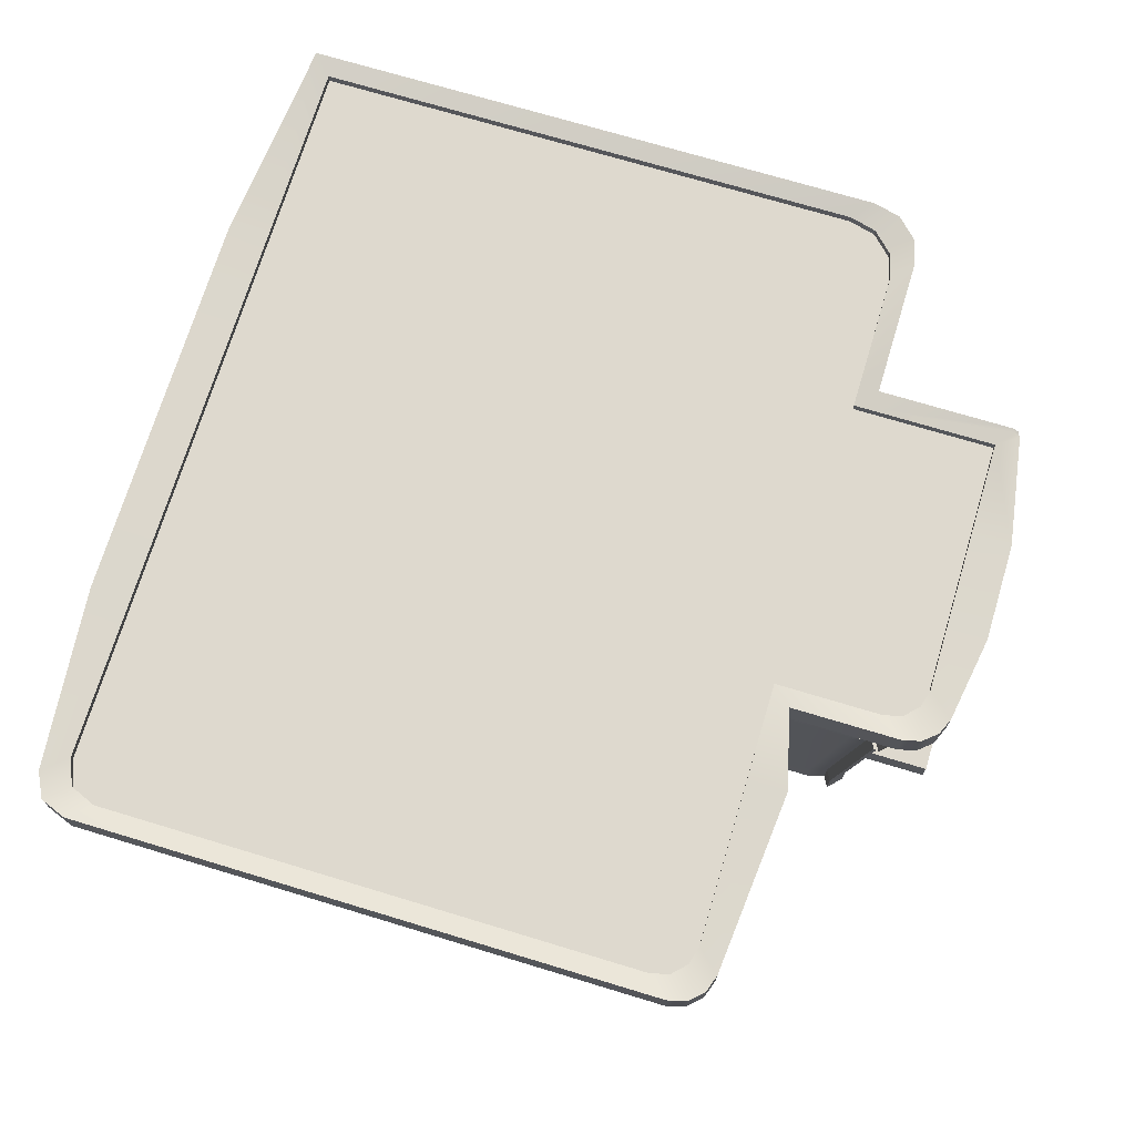
<metadata>
{"format":"obj","ext":"obj","renderer":"f3d","projection":"perspective","resolution":1024,"background":"white","views":[{"elev":71.6,"azim":-77.5,"up":"+Y"}]}
</metadata>
<code>
g default
v 889 42.73 222.2
v 889 66.86 222.2
v 562.2 42.73 197.3
v 562.2 66.86 197.3
v 398.9 42.73 184.9
v 362.2 42.73 667.4
v 362.2 66.86 667.4
v 398.9 66.86 184.9
v 725.6 42.73 209.8
v 689 42.73 692.2
v 689 66.86 692.2
v 725.6 66.86 209.8
v 480.6 42.73 191.1
v 443.9 42.73 673.6
v 443.9 66.86 673.6
v 480.6 66.86 191.1
v 517 42.73 792.5
v 517 66.86 792.5
v 347.1 303.4 691
v 388.6 303.4 144.4
v 565.2 303.4 157.8
v 700.4 303.4 717.8
v 741.9 303.4 171.2
v 435.4 303.4 697.7
v 476.9 303.4 151.1
v 918.6 303.4 184.6
v 514 303.4 832
v 643.9 42.73 203.5
v 598.7 42.73 798.7
v 598.7 66.86 798.7
v 602.3 303.4 838.7
v 653.6 303.4 164.5
v 643.9 66.86 203.5
v 528.2 88.56 797.2
v 587.4 88.56 801.7
v 590.6 282.5 836
v 525.6 282.5 831
v 610.1 89.81 805
v 613.5 282.5 837.7
v 669.3 89.81 809.5
v 678.5 282.5 842.7
v 529 89.77 785.7
v 588.2 89.77 790.2
v 590.9 282.5 832.1
v 525.9 282.5 827.2
v 611 90.74 793.5
v 613.8 282.5 833.9
v 670.2 90.74 798
v 678.8 282.5 838.8
v 347.1 335.7 691
v 388.6 335.7 144.4
v 565.2 335.7 157.8
v 653.6 335.7 164.5
v 435.4 335.7 697.7
v 476.9 335.7 151.1
v 700.4 335.7 717.8
v 741.9 335.7 171.2
v 918.6 335.7 184.6
v 602.3 335.7 838.7
v 514 335.7 832
v 690.7 335.7 845.4
v 344.4 307.8 726.2
v 344.4 340 726.2
v 391.3 307.8 109.2
v 391.3 340 109.2
v 567.9 307.8 122.6
v 656.2 307.8 129.3
v 567.9 340 122.6
v 656.2 340 129.3
v 416.5 307.8 713.9
v 416.5 340 713.9
v 479.6 307.8 115.9
v 479.6 340 115.9
v 716.6 307.8 736.8
v 716.6 340 736.8
v 937.5 307.8 168.4
v 937.5 340 168.4
v 744.6 307.8 136
v 744.6 340 136
v 511.3 307.8 867.2
v 599.7 307.8 873.9
v 599.7 340 873.9
v 511.3 340 867.2
v 803.3 42.73 700.9
v 856.1 42.73 655.7
v 847.6 42.73 679.7
v 828.3 42.73 696.2
v 803.3 66.86 700.9
v 828.3 66.86 696.2
v 847.6 66.86 679.7
v 856.1 66.86 655.6
v 828 303.4 727.5
v 853 303.4 722.8
v 872.3 303.4 706.3
v 880.7 303.4 682.3
v 844.3 307.8 746.4
v 869.3 307.8 741.7
v 888.6 307.8 725.2
v 897 307.8 701.2
v 853 335.7 722.8
v 872.3 335.7 706.2
v 880.7 335.7 682.2
v 828 335.7 727.5
v 844.3 340 746.4
v 869.3 340 741.7
v 888.6 340 725.2
v 897 340 701.2
v 215.5 42.73 651.9
v 204.4 42.73 639
v 201.3 42.73 622.3
v 231.5 42.73 657.5
v 201.3 66.86 622.3
v 204.4 66.86 639
v 215.5 66.86 651.9
v 231.5 66.86 657.5
v 172.9 303.4 644.9
v 176 303.4 661.6
v 187.1 303.4 674.4
v 203.1 303.4 680
v 153.9 307.8 662.5
v 156.7 307.8 679.1
v 167.1 307.8 692.3
v 182.4 307.8 699
v 176 335.7 661.6
v 187.1 335.7 674.4
v 203.1 335.7 680
v 172.9 335.7 644.9
v 153.9 340 662.5
v 156.7 340 679
v 167.1 340 692.3
v 182.5 340 699
v 468 42.73 788.8
v 452 42.73 783.1
v 440.9 42.73 770.3
v 437.8 42.73 753.6
v 437.7 69.58 753.7
v 440.9 68.22 770.3
v 451.9 67.23 783.1
v 467.9 66.86 788.7
v 428.2 303.4 792.3
v 431.3 303.4 809.2
v 442.3 303.4 822.1
v 458.2 303.4 827.8
v 409.1 307.8 811.2
v 411.7 307.8 827.7
v 421.5 307.8 841.2
v 436.3 307.8 848.8
v 431.3 335.7 809.3
v 442.4 335.7 822.2
v 458.4 335.7 827.8
v 428.2 335.7 792.6
v 409.1 340 811.2
v 411.7 340 827.7
v 421.5 340 841.2
v 436.3 340 848.8
v 673.4 42.73 804.4
v 680.9 42.73 797.9
v 678.5 42.73 802.7
v 680.9 66.86 797.9
v 678.5 66.92 802.7
v 673.4 67.06 804.4
v 684.8 304 847.4
v 689.2 303.6 844.4
v 691.1 303.4 839.5
v 700.4 307.8 864.9
v 705.2 307.8 862.7
v 707.4 307.8 857.8
v 707.4 340 857.8
v 703.7 339.1 860.6
v 700.4 340 864.9
v 705.2 340 862.7
v 244.3 42.73 182.8
v 268.1 42.73 175
v 233 42.73 205.2
v 268.2 66.86 175
v 244.3 66.86 182.8
v 233 66.86 205.2
v 244.5 303.4 133.4
v 220.7 303.4 141.3
v 209.5 303.4 163.7
v 227 307.8 111.6
v 204 307.8 120.9
v 193.3 307.8 143.3
v 220.8 335.7 141.2
v 209.5 335.7 163.6
v 244.6 335.7 133.4
v 227.1 340 111.6
v 204 340 120.9
v 193.3 340 143.3
v 348.8 267.1 684.9
v 207.2 267.1 674.2
v 190.7 267.1 668.4
v 179.3 267.1 655.1
v 176 267.1 637.9
v 211.2 267.1 174.6
v 222.9 267.1 151.5
v 247.4 267.1 143.4
v 389.1 267.1 154.2
v 476.8 267.1 160.9
v 564.5 267.1 167.5
v 652.2 267.1 174.2
v 739.9 267.1 180.9
v 915.2 267.1 194.2
v 878.7 267.1 674.4
v 870 267.1 699.1
v 850.1 267.1 716.2
v 824.3 267.1 721.1
v 699.5 267.1 711.6
v 690.6 267.1 828.8
v 688.4 267.2 833.8
v 683.5 267.5 836.2
v 678 281.8 838.7
v 678.3 281.8 834.8
v 614.2 281.8 829.9
v 613.9 281.8 833.9
v 602.4 267.1 828.8
v 590.3 281.8 832.1
v 590.6 281.8 828.1
v 526.5 281.8 823.2
v 526.2 281.8 827.2
v 514.8 267.1 822.2
v 460.7 267.1 818
v 444.2 267.3 812.2
v 432.8 267.8 798.9
v 429.6 268.5 781.7
v 436.5 267.1 691.6
v 350.3 240 681.2
v 210.2 240 670.6
v 193.5 240 664.7
v 182 240 651.3
v 178.7 240 633.9
v 213.1 240 181.1
v 224.9 240 157.7
v 249.8 240 149.6
v 389.9 240 160.2
v 477 240 166.8
v 564.1 240 173.4
v 651.2 240 180.1
v 738.2 240 186.7
v 912.4 240 199.9
v 876.7 240 669.7
v 867.9 240 694.8
v 847.8 240 712.1
v 821.6 240 717
v 698.7 240 707.7
v 689.9 240 822.3
v 687.5 240.1 827.3
v 682.4 240.3 829.5
v 677.3 272.9 835.7
v 678.2 233.3 824
v 614.8 233.3 819.2
v 613.9 272.9 830.9
v 602.3 240 822.7
v 590 272.9 829.1
v 590.9 233.3 817.4
v 527.5 233.3 812.6
v 526.6 272.9 824.2
v 515.2 240 816.1
v 462.2 240 812.1
v 445.5 240.3 806.2
v 434 241 792.8
v 430.7 242.1 775.3
v 437.4 240 687.8
v 347.4 239.7 684
v 205.2 239.7 673.2
v 345.9 267.2 687.8
v 202.1 267.2 676.8
v 188.3 239.7 667.3
v 185.4 267.2 671
v 176.5 239.7 653.6
v 173.8 267.2 657.5
v 173.2 239.7 635.9
v 170.5 267.2 640
v 208.1 239.7 176.3
v 206.2 267.2 169.7
v 220.1 239.7 152.6
v 218.1 267.2 146.3
v 245.4 239.7 144.3
v 243 267.2 138.1
v 387.6 239.7 155.1
v 386.9 267.2 149
v 476 239.7 161.8
v 475.9 267.2 155.8
v 564.4 239.7 168.5
v 564.9 267.2 162.5
v 653.9 267.2 169.3
v 652.8 239.7 175.3
v 741.3 239.7 182
v 742.9 267.2 176.1
v 918.1 239.7 195.4
v 920.9 267.2 189.6
v 881.8 239.7 672.4
v 883.9 267.2 677.1
v 872.9 239.7 697.8
v 875.1 267.2 702.2
v 852.4 239.7 715.4
v 854.8 267.2 719.5
v 825.9 239.7 720.4
v 828.7 267.2 724.5
v 701.1 239.7 710.9
v 702 267.2 714.8
v 692.2 239.7 827.2
v 692.9 267.2 833.8
v 689.8 239.8 832.4
v 690.6 267.3 838.9
v 684.5 240 834.5
v 685.6 267.6 841.4
v 679.4 273.1 840.8
v 680.1 282.1 843.9
v 679.7 273.1 836.7
v 680.4 282.1 839.9
v 615.4 282.1 834.9
v 615.4 273.1 831.9
v 615.1 282.1 839
v 615.1 273.1 835.9
v 603.4 267.2 833.9
v 603.3 239.7 827.7
v 590.8 273.1 834.1
v 591.1 282.1 837.2
v 591.1 273.1 830
v 591.4 282.1 833.1
v 526.7 273.1 825.1
v 526.4 282.1 828.2
v 526 282.1 832.2
v 526.4 273.1 829.2
v 514.4 267.2 827.1
v 514.9 239.7 820.9
v 461 239.7 816.9
v 459.5 267.2 822.9
v 444.1 240 810.9
v 442.8 267.4 817
v 432.4 240.7 797.2
v 431.2 267.9 803.5
v 429 241.8 779.5
v 427.9 268.6 786
v 435.8 239.7 690.7
v 434.9 267.2 694.5
v 206.1 119.5 615.5
v 236.7 119.5 212.3
v 191.1 232 626.4
v 224.2 232 190.9
v 217.1 42.73 413.7
v 217.1 66.86 413.8
v 221.4 119.5 413.9
v 207.7 232 408.6
v 195.9 240 407.5
v 190.7 239.7 406.1
v 188.4 267.2 404.9
v 193.6 267.1 406.3
v 191.2 303.4 404.3
v 173.6 307.8 402.9
v 173.6 340 402.9
v 191.2 335.7 404.2
v 182 335.7 524.6
v 163.7 340 532.7
v 163.7 307.8 532.7
v 182 303.4 524.6
v 184.8 267.1 522.1
v 179.4 267.2 522.5
v 181.9 239.7 521
v 187.3 240 520.7
v 199.4 232 517.5
v 213.7 119.5 514.7
v 209.2 66.86 518
v 209.2 42.73 518
v 225.1 42.73 309.4
v 225.1 66.86 309.5
v 229.1 119.5 313.1
v 215.9 232 299.7
v 204.5 240 294.3
v 199.4 239.7 291.2
v 197.3 267.2 287.3
v 202.4 267.1 290.5
v 200.3 303.4 284
v 183.5 307.8 273.1
v 183.4 340 273.1
v 200.3 335.7 283.9
v 228.9 124.2 307.9
v 235.8 124.2 216.2
v 216.8 227.4 295.6
v 224.4 227.4 196.5
v 199.6 227.4 522
v 212.8 124.2 519.4
v 205.8 124.2 611.2
v 192.1 227.4 621.3
v 220.5 124.2 418.3
v 207.9 227.4 413.5
v 213.5 124.2 510.1
v 200.3 227.4 512.7
v 228.2 124.2 317.2
v 216.1 227.4 305
v 221.2 124.2 409
v 208.6 227.4 404.2
v 235.5 125 308.4
v 242.5 125 216.7
v 223.5 228.2 296.1
v 231 228.2 197
v 206.3 228.2 522.6
v 219.4 125 520
v 212.5 125 611.7
v 198.7 228.2 621.8
v 227.1 125 418.8
v 214.5 228.2 414
v 220.1 125 510.6
v 207 228.2 513.2
v 234.8 125 317.7
v 222.8 228.2 305.5
v 227.8 125 409.5
v 215.2 228.2 404.7
v 227.8 119.4 313
v 214.7 231.9 299.6
v 215.6 227.2 295.5
v 227.6 124 307.8
v 226.9 124 317.1
v 214.9 227.2 304.9
v 198.1 231.9 517.4
v 212.5 119.4 514.6
v 211.5 124 519.4
v 198.4 227.2 522
v 199.1 227.2 512.6
v 212.2 124 510
v 220.1 119.4 413.8
v 206.4 231.9 408.5
v 219.2 124 418.2
v 206.6 227.2 413.4
v 207.3 227.2 404.1
v 219.9 124 408.9
v 358.6 121.9 667.1
v 431.7 121.9 672.7
v 425.8 228.8 687
v 347.8 228.8 681
v 241.6 121.9 658.2
v 222.4 228.8 671.5
v 359.1 121.9 660.6
v 432.2 121.9 666.1
v 426.3 228.8 680.4
v 348.3 228.8 674.5
v 242.1 121.9 651.7
v 222.9 228.8 665
v 517 42.73 792.4
v 517 66.86 792.4
v 598.7 42.73 798.6
v 598.7 66.86 798.6
v 511.4 42.73 866.1
v 511.4 66.86 866.1
v 593.1 42.73 872.3
v 593.1 66.86 872.3
v 462.4 42.73 862.4
v 462.3 66.86 862.4
v 511.4 42.73 866.1
v 511.4 66.86 866.1
v 593.1 42.73 872.3
v 593.1 66.86 872.3
v 667.8 42.73 878
v 667.8 67.06 878
v 194.2 42.73 643.3
v 205.2 42.73 656.1
v 205.2 66.86 656.1
v 194.2 66.86 643.3
v 183.2 240 669
v 171.7 240 655.6
v 180.4 267.1 672.6
v 169 267.1 659.4
v 176.8 303.4 678.7
v 165.8 303.4 665.8
v 178 239.7 671.5
v 166.3 239.7 657.9
v 175.1 267.2 675.2
v 163.5 267.2 661.8
v 430.7 42.73 774.5
v 441.7 42.73 787.4
v 441.7 67.23 787.4
v 430.6 68.22 774.6
v 435.2 240.3 810.5
v 423.7 241 797
v 433.9 267.3 816.5
v 422.6 267.8 803.2
v 432 303.4 826.4
v 421 303.4 813.4
v 433.8 240 815.2
v 422.1 240.7 801.5
v 432.5 267.4 821.3
v 421 267.9 807.8
v 224.5 121.9 316.9
v 231.9 121.9 220.3
v 224.3 126.3 311.8
v 231 126.3 224
v 212 229.7 304
v 219.9 229.7 199.7
v 220 225.2 205.1
v 212.8 225.2 300.1
v 223.3 121.7 316.8
v 210.7 229.5 304
v 211.6 225.1 300
v 223.1 126.2 311.7
v 222.4 126.2 320.7
v 210.9 225.1 309
v 194.9 229.5 512.6
v 208.6 121.7 509.8
v 207.7 126.2 514.4
v 195.1 225.1 516.9
v 195.8 225.1 508
v 208.4 126.2 505.5
v 202.5 121.9 606.5
v 209.9 121.9 509.9
v 202.3 126.3 602.4
v 208.9 126.3 514.5
v 188.2 229.7 616.9
v 189.1 225.2 612
v 196.1 229.7 512.6
v 196.3 225.2 517
v 216 121.7 413.3
v 202.8 229.5 408.3
v 215.1 126.2 417.6
v 203 225.1 412.9
v 203.7 225.1 404
v 215.8 126.2 408.6
v 209.9 121.9 509.9
v 217.2 121.9 413.4
v 209.6 126.3 505.6
v 216.3 126.3 417.6
v 196.1 229.7 512.6
v 204 229.7 408.3
v 204.2 225.2 413
v 197 225.2 508.1
v 217.2 121.9 413.4
v 224.5 121.9 316.9
v 217 126.3 408.7
v 223.7 126.3 320.8
v 204 229.7 408.3
v 212 229.7 304
v 212.1 225.2 309.1
v 204.9 225.2 404.1
v 357.1 128.2 661.3
v 427.4 128.2 666.7
v 422.2 222.6 679.3
v 347.6 222.6 673.6
v 248 128.3 653
v 231.1 222.6 664.7
v 355.8 127.9 677.9
v 424.2 127.9 683.1
v 419.7 133.5 683.6
v 353.9 133.5 678.6
v 418.6 222.8 697.3
v 414.8 217.3 696.2
v 345.6 222.8 691.8
v 344.9 217.4 690.9
v 246.3 127.9 669.5
v 251.8 133.5 670.8
v 228.3 222.8 682.9
v 235.9 217.4 682.6
v 523.7 327.8 704.4
v 565.2 327.8 157.8
v 612 327.8 711.1
v 653.6 327.8 164.5
v 347.1 327.8 691
v 388.6 327.8 144.4
v 435.4 327.8 697.7
v 476.9 327.8 151.1
v 602.3 327.8 838.7
v 514 327.8 832
v 700.4 327.8 717.8
v 690.7 327.8 845.4
v 741.9 327.8 171.2
v 872.3 327.8 706.2
v 853 327.8 722.8
v 880.7 327.8 682.2
v 918.6 327.8 184.6
v 828 327.8 727.5
v 442.4 327.8 822.2
v 431.3 327.8 809.3
v 458.4 327.8 827.8
v 428.2 327.8 792.6
v 209.5 327.8 163.6
v 220.8 327.8 141.2
v 200.3 327.8 283.9
v 191.2 327.8 404.2
v 182 327.8 524.6
v 172.9 327.8 644.9
v 176 327.8 661.6
v 187.1 327.8 674.4
v 203.1 327.8 680
v 244.6 327.8 133.4
g polySurface3 pPlane8
f 445 444 446 447
f 553 552 554 555
f 33 28 3 4
f 7 6 14 15
f 557 556 558 559
f 16 13 5 8
f 1 9 12 2
f 559 558 552 553
f 4 3 13 16
f 560 554 552 561
f 237 238 33 4
f 534 535 536 537
f 16 8 235 236
f 2 12 239 240
f 4 16 236 237
f 42 43 255 256
f 250 251 46 48
f 562 554 560 563
f 555 554 562 564
f 12 33 238 239
f 12 9 28 33
f 18 30 35 34
f 30 253 254 35
f 31 27 37 36
f 257 258 18 34
f 252 253 30 38
f 34 35 43 42
f 35 254 255 43
f 36 37 45 44
f 256 257 34 42
f 251 252 38 46
f 38 40 48 46
f 40 249 250 48
f 41 39 47 49
f 67 66 68 69
f 62 70 71 63
f 72 64 65 73
f 76 78 79 77
f 66 72 73 68
f 80 81 82 83
f 78 67 69 79
f 32 21 66 67
f 52 53 69 68
f 19 24 70 62
f 54 50 63 71
f 25 20 64 72
f 51 55 73 65
f 26 23 78 76
f 57 58 77 79
f 21 25 72 66
f 55 52 68 73
f 27 31 81 80
f 59 60 83 82
f 61 59 82 170 169
f 56 61 169 168 75
f 23 32 67 78
f 53 57 79 69
f 84 87 89 88
f 87 86 90 89
f 86 85 91 90
f 91 85 1 2
f 11 10 84 88
f 11 88 244 245
f 91 2 240 241
f 74 96 104 75
f 99 76 77 107
f 22 92 96 74
f 104 103 56 75
f 95 26 76 99
f 58 102 107 77
f 566 565 567 568 564 562 569
f 90 91 241 242
f 88 89 243 244
f 89 90 242 243
f 94 95 99 98
f 92 93 97 96
f 93 94 98 97
f 98 99 107 106
f 96 97 105 104
f 97 98 106 105
f 102 101 106 107
f 101 100 105 106
f 100 103 104 105
f 110 109 113 112
f 456 457 458 459
f 108 111 115 114
f 115 111 6 7
f 538 534 537 539
f 123 62 63 131
f 119 19 62 123
f 50 126 131 63
f 114 115 228 229
f 112 113 230 231
f 459 458 460 461
f 118 119 123 122
f 116 117 121 120
f 117 118 122 121
f 122 123 131 130
f 120 121 129 128
f 121 122 130 129
f 126 125 130 131
f 125 124 129 130
f 124 127 128 129
f 135 134 137 136
f 470 471 472 473
f 133 132 139 138
f 449 448 450 451
f 15 14 135 136
f 15 136 262 263
f 139 18 258 259
f 70 144 152 71
f 147 80 83 155
f 24 140 144 70
f 152 151 54 71
f 143 27 80 147
f 60 150 155 83
f 571 570 572 561 552 558 573
f 138 139 259 260
f 136 137 261 262
f 473 472 474 475
f 142 143 147 146
f 140 141 145 144
f 141 142 146 145
f 146 147 155 154
f 144 145 153 152
f 145 146 154 153
f 150 149 154 155
f 149 148 153 154
f 148 151 152 153
f 161 160 247 248
f 160 159 246 247
f 10 11 159 157
f 159 11 245 246
f 453 452 454 455
f 30 161 40 38
f 161 248 249 40
f 162 31 39 41
f 81 165 170 82
f 167 74 75 168
f 31 162 165 81
f 164 22 74 167
f 169 170 171
f 169 171 168
f 156 158 160 161
f 158 157 159 160
f 162 163 166 165
f 163 164 167 166
f 165 166 171 170
f 166 167 168 171
f 173 172 176 175
f 172 174 177 176
f 8 5 173 175
f 8 175 234 235
f 64 181 187 65
f 20 178 181 64
f 187 186 51 65
f 177 174 366 367
f 395 394 396 397
f 183 375 376 189
f 180 374 375 183
f 376 377 185 189
f 575 574 576 577 578 579 580 581 582 556 557 583
f 175 176 233 234
f 176 177 232 233
f 178 179 182 181
f 179 180 183 182
f 181 182 188 187
f 182 183 189 188
f 185 184 188 189
f 184 186 187 188
f 191 190 19 119
f 192 191 119 118
f 463 462 464 465
f 194 193 117 116
f 195 373 374 180
f 196 195 180 179
f 197 196 179 178
f 198 197 178 20
f 199 198 20 25
f 200 199 25 21
f 32 201 200 21
f 202 201 32 23
f 203 202 23 26
f 204 203 26 95
f 205 204 95 94
f 206 205 94 93
f 207 206 93 92
f 208 207 92 22
f 209 208 22 164
f 210 209 164 163
f 211 210 163 162
f 212 211 162 41
f 213 212 41 49
f 47 214 213 49
f 39 215 214 47
f 31 216 215 39
f 217 216 31 36
f 218 217 36 44
f 219 218 44 45
f 37 220 219 45
f 27 221 220 37
f 222 221 27 143
f 223 222 143 142
f 477 476 478 479
f 225 224 141 140
f 226 225 140 24
f 190 226 24 19
f 265 264 266 267
f 268 265 267 269
f 467 466 468 469
f 272 270 271 273
f 274 371 372 275
f 276 274 275 277
f 278 276 277 279
f 280 278 279 281
f 282 280 281 283
f 284 282 283 285
f 285 286 287 284
f 288 287 286 289
f 290 288 289 291
f 292 290 291 293
f 294 292 293 295
f 296 294 295 297
f 298 296 297 299
f 300 298 299 301
f 302 300 301 303
f 304 302 303 305
f 306 304 305 307
f 308 306 307 309
f 310 308 309 311
f 311 312 313 310
f 312 314 315 313
f 314 316 317 315
f 318 317 316 319
f 320 318 319 321
f 322 320 321 323
f 323 324 325 322
f 324 326 327 325
f 328 327 326 329
f 330 328 329 331
f 481 480 482 483
f 334 332 333 335
f 336 334 335 337
f 264 336 337 266
f 228 227 264 265
f 190 191 267 266
f 229 228 265 268
f 191 192 269 267
f 461 460 466 467
f 462 463 469 468
f 231 230 270 272
f 193 194 273 271
f 232 370 371 274
f 372 373 195 275
f 233 232 274 276
f 195 196 277 275
f 234 233 276 278
f 196 197 279 277
f 235 234 278 280
f 197 198 281 279
f 236 235 280 282
f 198 199 283 281
f 237 236 282 284
f 199 200 285 283
f 200 201 286 285
f 238 237 284 287
f 239 238 287 288
f 201 202 289 286
f 240 239 288 290
f 202 203 291 289
f 241 240 290 292
f 203 204 293 291
f 242 241 292 294
f 204 205 295 293
f 243 242 294 296
f 205 206 297 295
f 244 243 296 298
f 206 207 299 297
f 245 244 298 300
f 207 208 301 299
f 246 245 300 302
f 208 209 303 301
f 247 246 302 304
f 209 210 305 303
f 248 247 304 306
f 210 211 307 305
f 249 248 306 308
f 211 212 309 307
f 250 249 308 310
f 212 213 311 309
f 213 214 312 311
f 251 250 310 313
f 214 215 314 312
f 252 251 313 315
f 215 216 316 314
f 253 252 315 317
f 254 253 317 318
f 216 217 319 316
f 255 254 318 320
f 217 218 321 319
f 256 255 320 322
f 218 219 323 321
f 219 220 324 323
f 257 256 322 325
f 220 221 326 324
f 258 257 325 327
f 259 258 327 328
f 221 222 329 326
f 260 259 328 330
f 222 223 331 329
f 475 474 480 481
f 476 477 483 482
f 262 261 332 334
f 224 225 335 333
f 263 262 334 336
f 225 226 337 335
f 227 263 336 264
f 226 190 266 337
f 177 367 368 339
f 112 231 340 338
f 369 370 232 341
f 232 177 339 341
f 364 365 110 112
f 363 364 112 338
f 398 399 400 401
f 231 361 362 340
f 360 361 231 272
f 359 360 272 273
f 194 358 359 273
f 357 358 194 116
f 356 357 116 120
f 355 356 120 128
f 128 127 354 355
f 355 354 353 352
f 352 351 356 355
f 351 350 357 356
f 350 349 358 357
f 359 358 349 348
f 348 347 360 359
f 347 346 361 360
f 362 361 346 345
f 403 402 404 405
f 344 343 364 363
f 343 342 365 364
f 367 366 342 343
f 368 367 343 344
f 407 406 408 409
f 345 346 370 369
f 371 370 346 347
f 372 371 347 348
f 348 349 373 372
f 374 373 349 350
f 375 374 350 351
f 376 375 351 352
f 352 353 377 376
f 485 484 486 487
f 492 493 494 495
f 488 489 490 491
f 489 485 487 490
f 498 499 500 501
f 505 504 506 507
f 504 508 509 506
f 508 510 511 509
f 513 512 514 515
f 519 518 520 521
f 499 498 502 503
f 522 523 524 525
f 493 492 496 497
f 527 526 528 529
f 512 513 516 517
f 530 531 532 533
f 379 378 394 395
f 378 380 396 394
f 380 381 397 396
f 381 379 395 397
f 382 383 399 398
f 383 384 400 399
f 384 385 401 400
f 385 382 398 401
f 387 386 402 403
f 386 388 404 402
f 388 389 405 404
f 389 387 403 405
f 391 390 406 407
f 390 392 408 406
f 392 393 409 408
f 393 391 407 409
f 369 380 412 411
f 380 378 413 412
f 378 368 410 413
f 368 390 414 410
f 390 391 415 414
f 391 369 411 415
f 363 383 418 417
f 383 382 419 418
f 382 362 416 419
f 362 389 420 416
f 389 388 421 420
f 388 363 417 421
f 344 386 424 422
f 386 387 425 424
f 387 345 423 425
f 345 393 426 423
f 393 392 427 426
f 392 344 422 427
f 7 15 429 428
f 15 263 430 429
f 263 227 431 430
f 115 7 428 432
f 227 228 433 431
f 228 115 432 433
f 428 429 435 434
f 429 430 436 435
f 430 431 437 436
f 432 428 434 438
f 431 433 439 437
f 433 432 438 439
f 18 17 440 441
f 17 29 442 440
f 29 30 443 442
f 30 18 441 443
f 441 440 444 445
f 442 443 447 446
f 443 441 445 447
f 139 132 448 449
f 17 18 451 450
f 18 139 449 451
f 30 29 452 453
f 156 161 455 454
f 161 30 453 455
f 109 108 457 456
f 108 114 458 457
f 113 109 456 459
f 114 229 460 458
f 230 113 459 461
f 192 118 464 462
f 118 117 465 464
f 117 193 463 465
f 268 269 468 466
f 271 270 467 469
f 229 268 466 460
f 270 230 461 467
f 193 271 469 463
f 269 192 462 468
f 134 133 471 470
f 133 138 472 471
f 137 134 470 473
f 138 260 474 472
f 261 137 473 475
f 223 142 478 476
f 142 141 479 478
f 141 224 477 479
f 330 331 482 480
f 333 332 481 483
f 260 330 480 474
f 332 261 475 481
f 224 333 483 477
f 331 223 476 482
f 339 368 484 485
f 368 378 486 484
f 378 379 487 486
f 369 341 489 488
f 381 380 491 490
f 380 369 488 491
f 341 339 485 489
f 379 381 490 487
f 411 412 494 493
f 412 413 495 494
f 413 410 492 495
f 410 414 496 492
f 414 415 497 496
f 415 411 493 497
f 417 418 500 499
f 418 419 501 500
f 419 416 498 501
f 416 420 502 498
f 420 421 503 502
f 421 417 499 503
f 363 338 504 505
f 384 383 507 506
f 383 363 505 507
f 338 340 508 504
f 385 384 506 509
f 340 362 510 508
f 362 382 511 510
f 382 385 509 511
f 422 424 514 512
f 424 425 515 514
f 425 423 513 515
f 423 426 516 513
f 426 427 517 516
f 427 422 512 517
f 344 363 518 519
f 363 388 520 518
f 388 386 521 520
f 386 344 519 521
f 362 345 523 522
f 345 387 524 523
f 387 389 525 524
f 389 362 522 525
f 368 344 526 527
f 344 392 528 526
f 392 390 529 528
f 390 368 527 529
f 345 369 531 530
f 369 391 532 531
f 391 393 533 532
f 393 345 530 533
f 540 541 542 543
f 541 544 545 542
f 544 546 547 545
f 548 540 543 549
f 546 550 551 547
f 550 548 549 551
f 434 435 541 540
f 535 534 543 542
f 435 436 544 541
f 536 535 542 545
f 436 437 546 544
f 537 536 545 547
f 438 434 540 548
f 534 538 549 543
f 437 439 550 546
f 539 537 547 551
f 439 438 548 550
f 538 539 551 549
f 53 52 553 555
f 50 54 558 556
f 55 51 557 559
f 52 55 559 553
f 60 59 560 561
f 59 61 563 560
f 61 56 562 563
f 57 53 555 564
f 100 101 565 566
f 101 102 567 565
f 102 58 568 567
f 58 57 564 568
f 56 103 569 562
f 103 100 566 569
f 148 149 570 571
f 149 150 572 570
f 150 60 561 572
f 54 151 573 558
f 151 148 571 573
f 184 185 574 575
f 185 377 576 574
f 377 353 577 576
f 353 354 578 577
f 354 127 579 578
f 127 124 580 579
f 124 125 581 580
f 125 126 582 581
f 126 50 556 582
f 51 186 583 557
f 186 184 575 583

</code>
